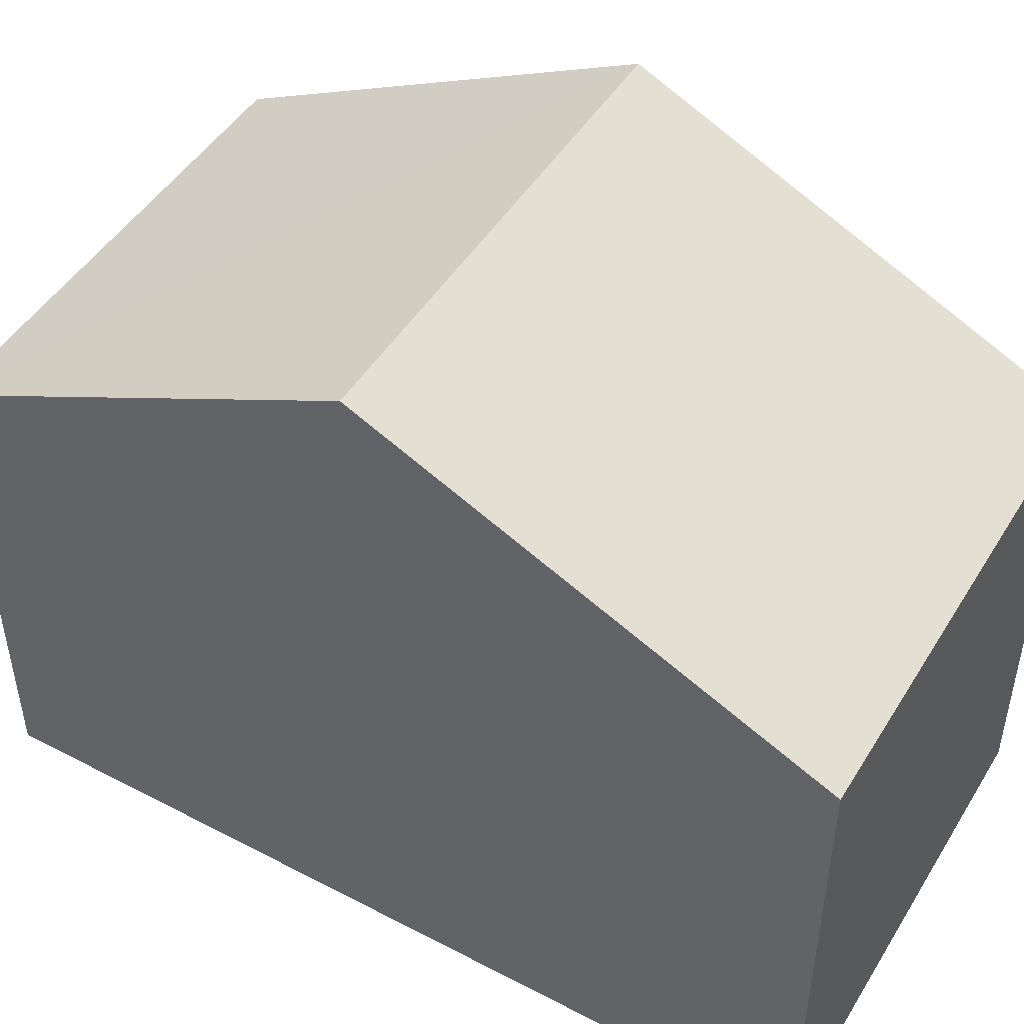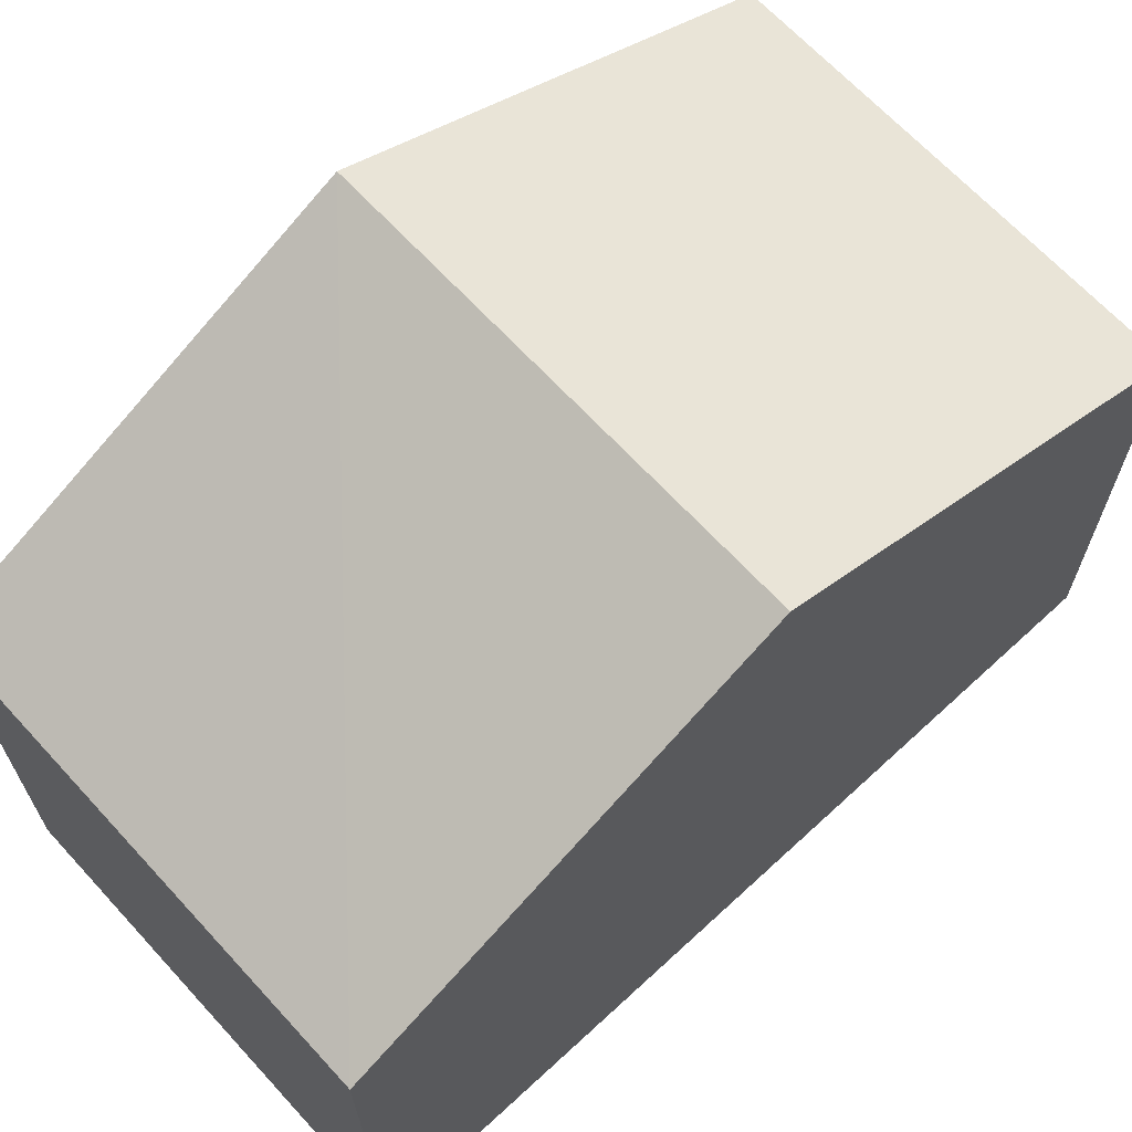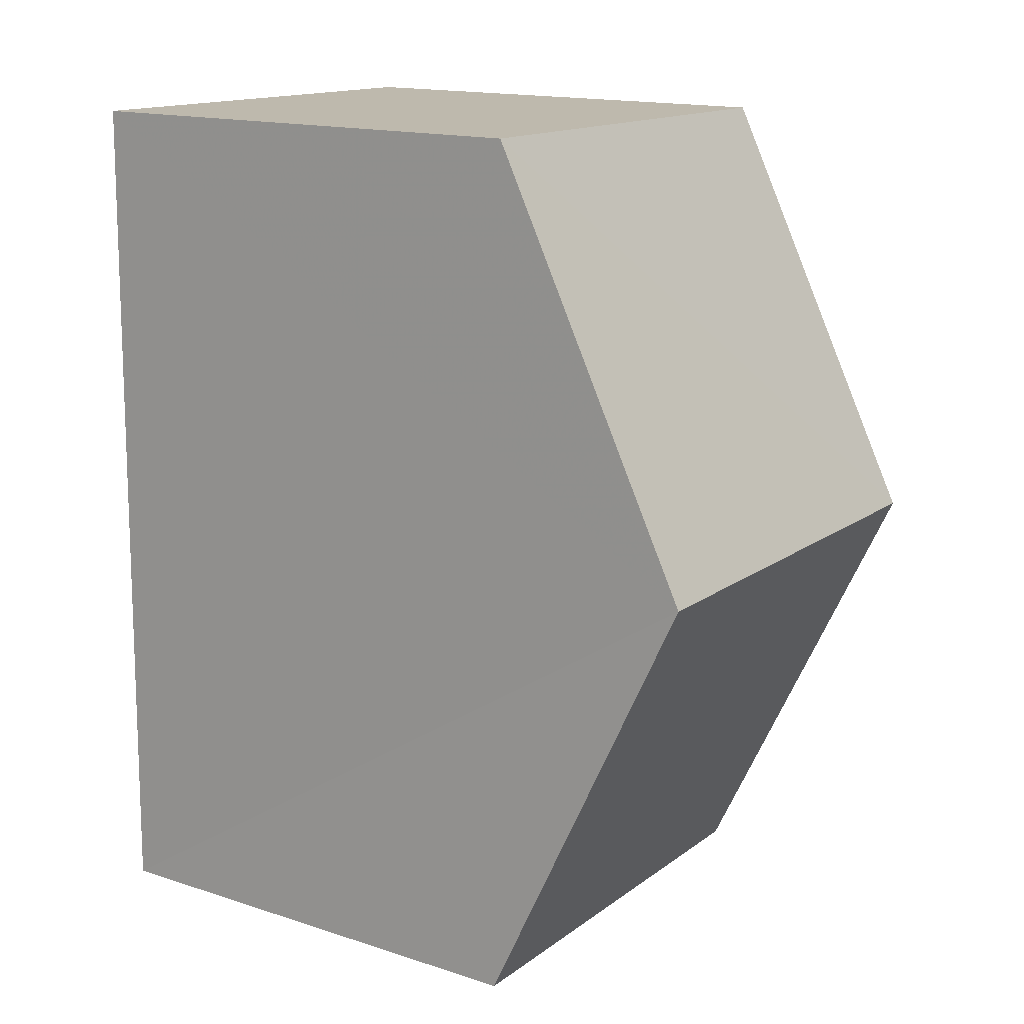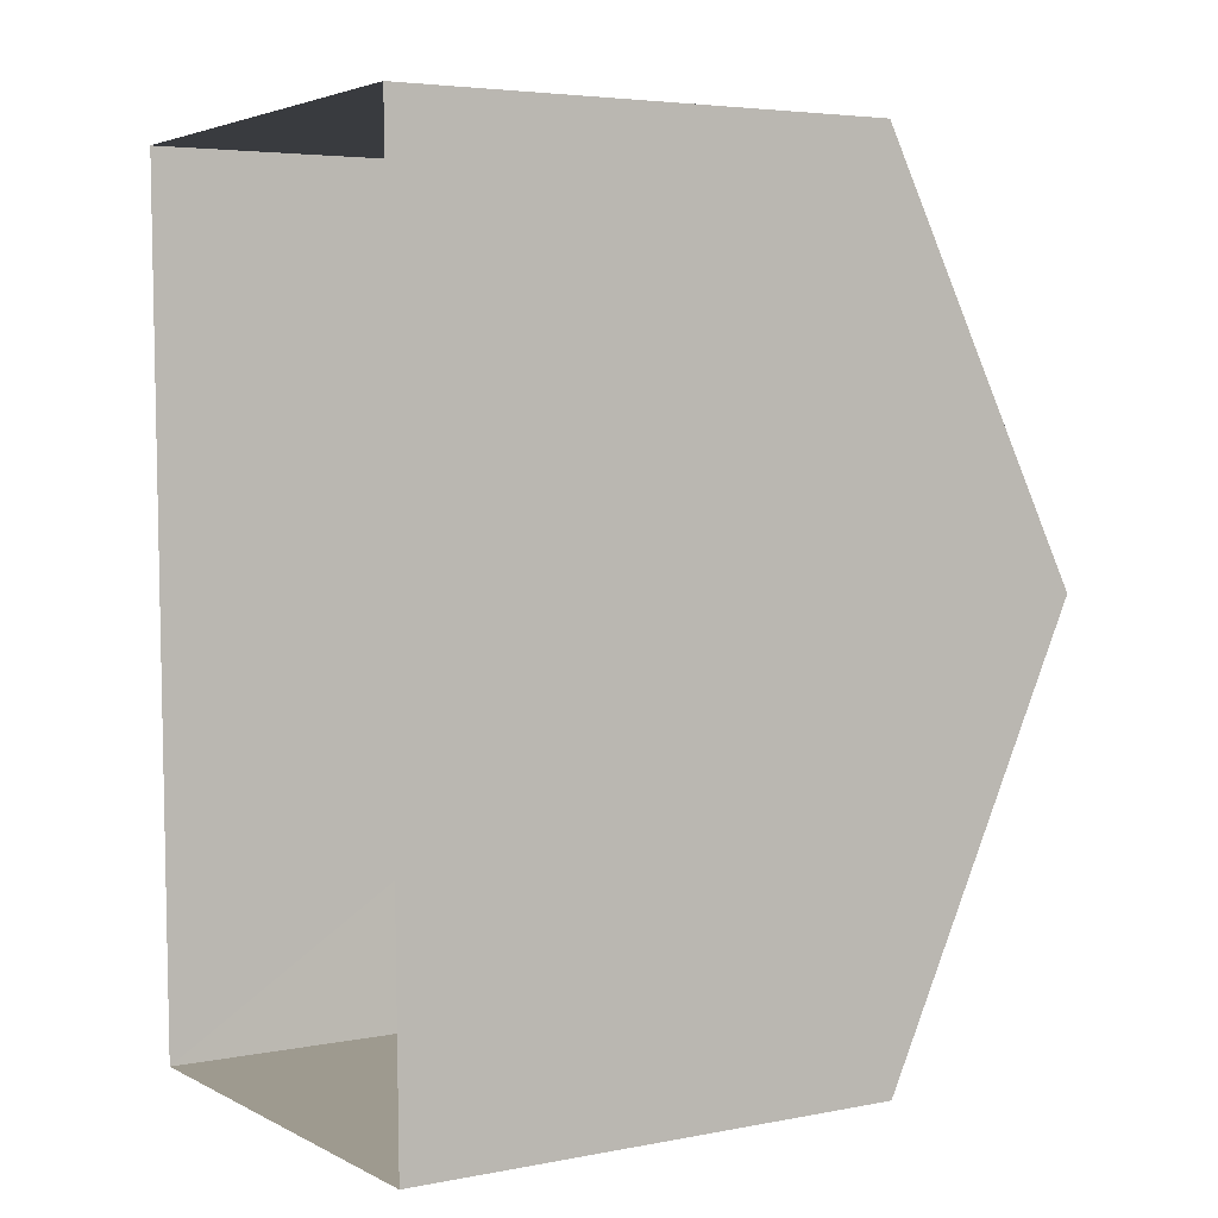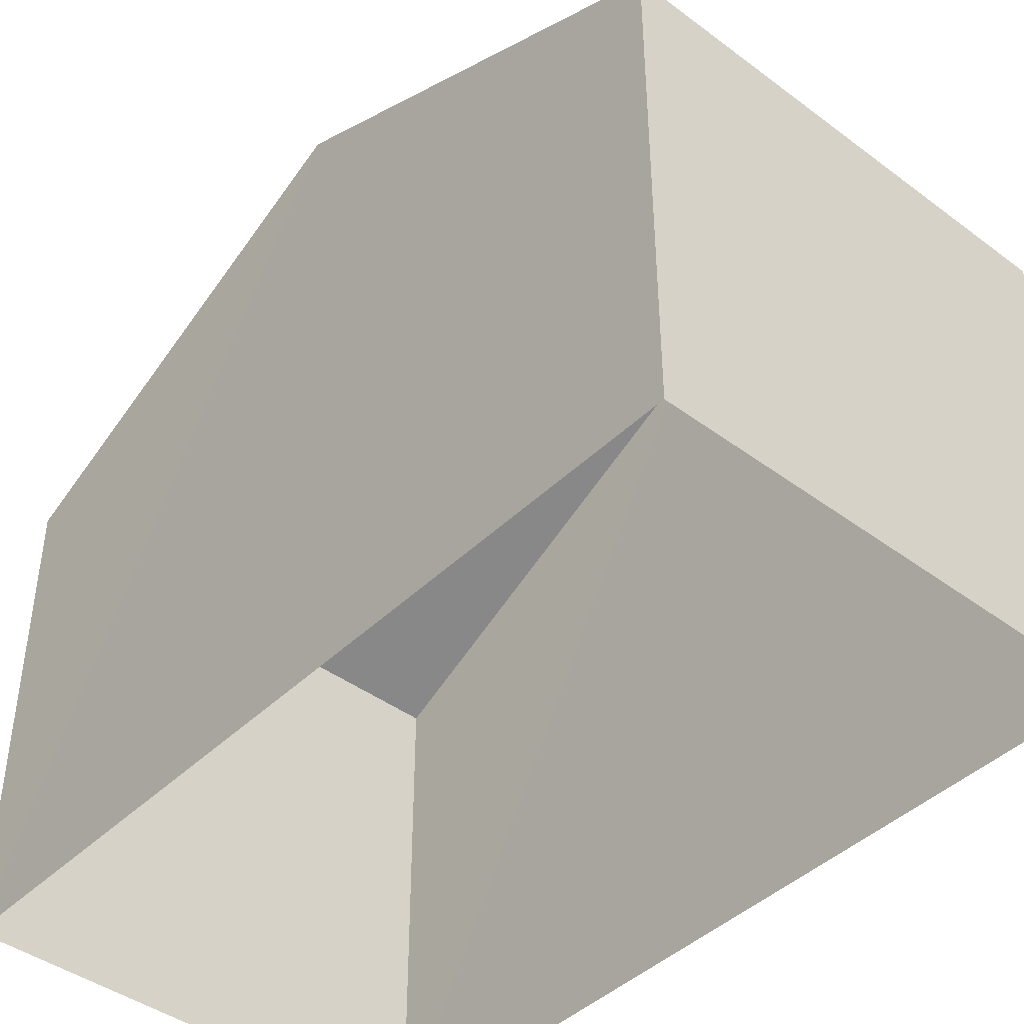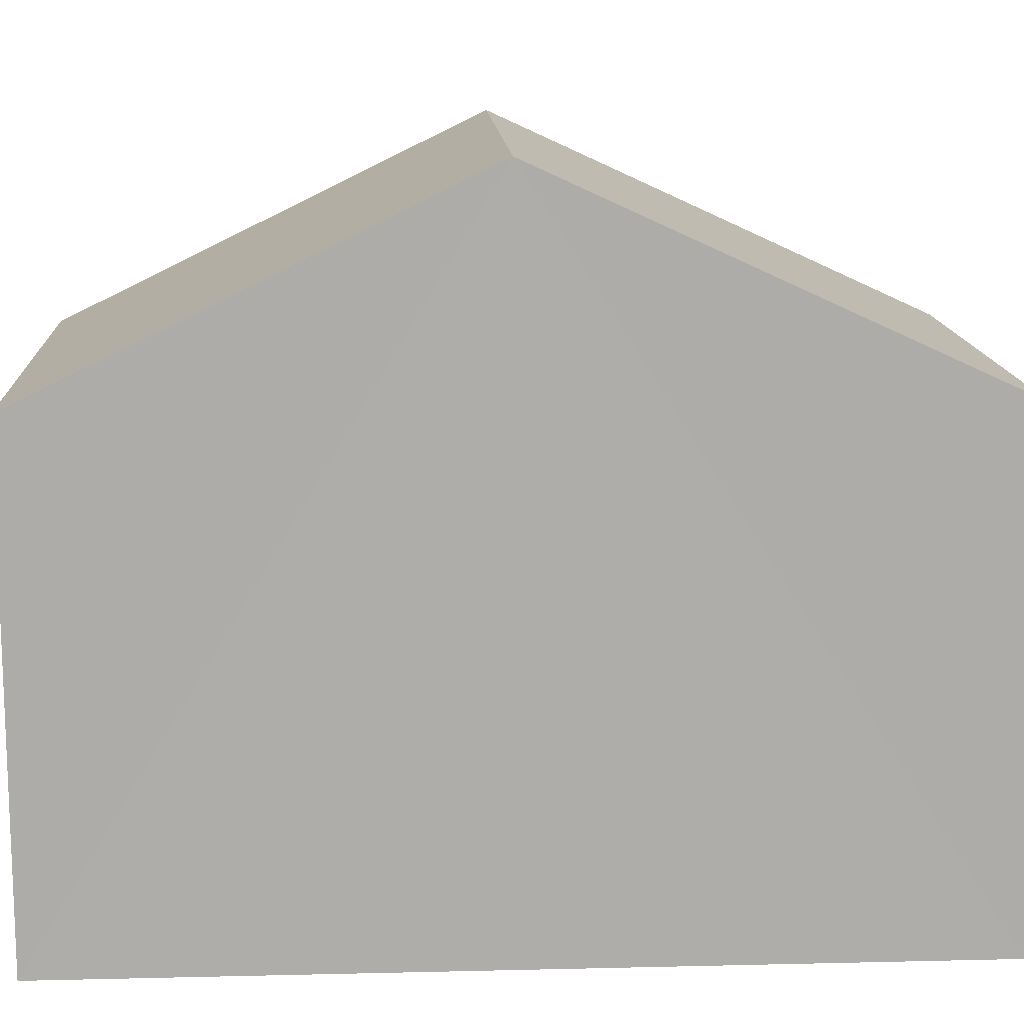
<metadata>
{"format":"obj","ext":"obj","renderer":"f3d","projection":"perspective","resolution":1024,"background":"white","views":[{"elev":47.6,"azim":-60.6,"up":"+Z"},{"elev":66.8,"azim":-133.6,"up":"+Z"},{"elev":15.9,"azim":-56.2,"up":"+Y"},{"elev":4.5,"azim":-121.7,"up":"+Y"},{"elev":-43.1,"azim":-42.2,"up":"+Z"},{"elev":13.2,"azim":-94.0,"up":"+Z"}]}
</metadata>
<code>
v -3.718e+05 -1.041e+05 30.96
v -3.718e+05 -1.041e+05 30.96
v -3.718e+05 -1.041e+05 30.96
v -3.718e+05 -1.041e+05 30.96
v -3.718e+05 -1.041e+05 40.55
v -3.718e+05 -1.041e+05 37.72
v -3.718e+05 -1.041e+05 40.55
v -3.718e+05 -1.041e+05 37.72
v -3.718e+05 -1.041e+05 37.72
v -3.718e+05 -1.041e+05 37.72
f 1 2 3
f 4 1 3
f 5 6 7
f 5 8 6
f 7 9 5
f 7 10 9
f 9 2 1
f 9 10 2
f 9 1 5
f 1 4 5
f 4 8 5
f 8 4 3
f 6 8 3
f 6 3 7
f 3 2 7
f 2 10 7

</code>
